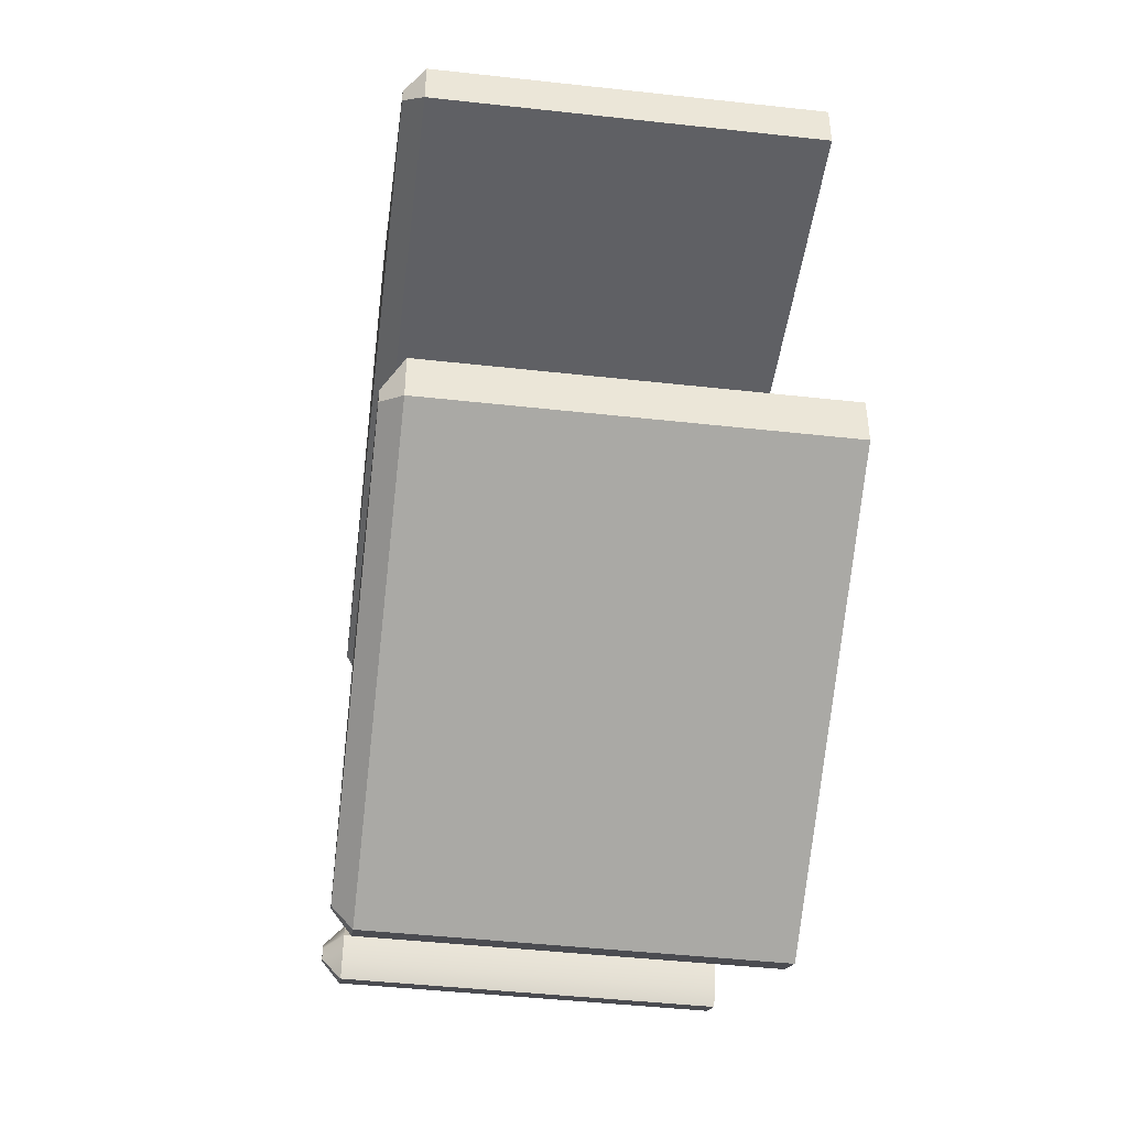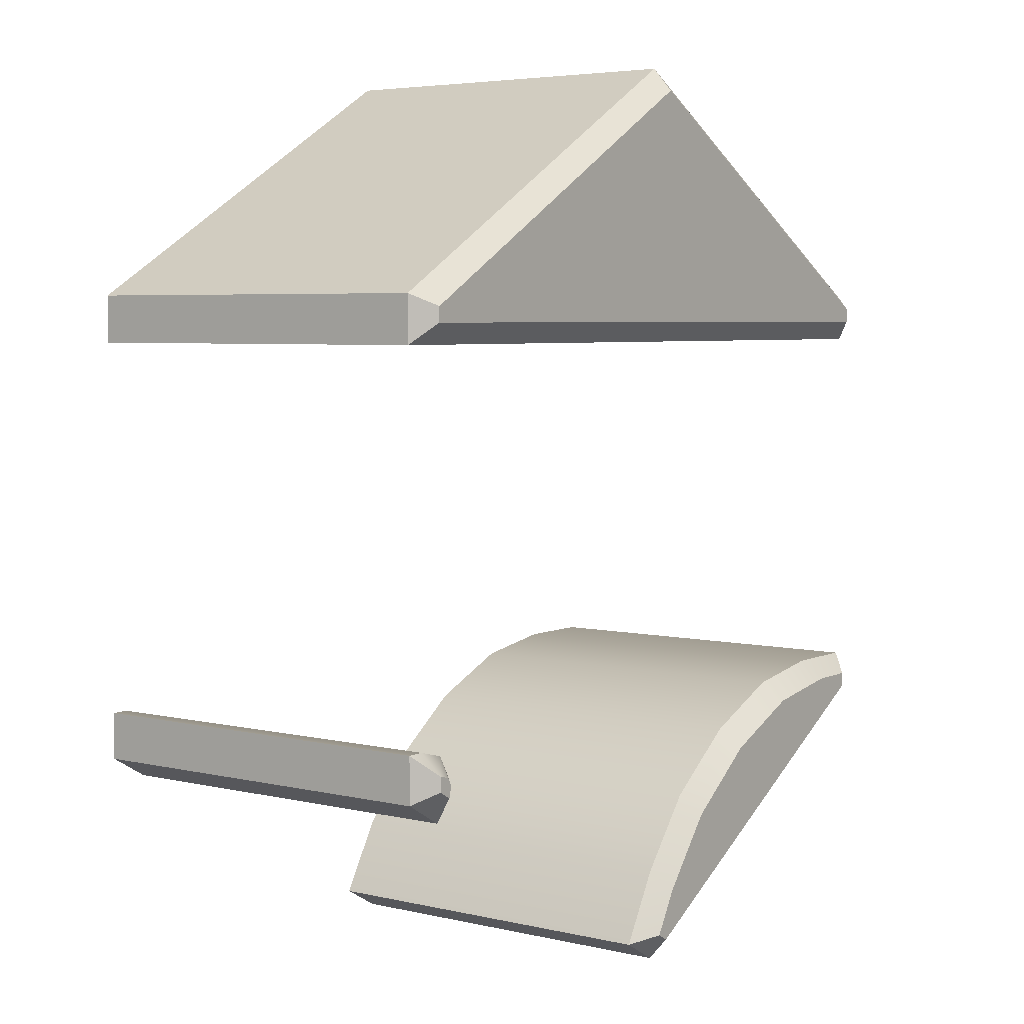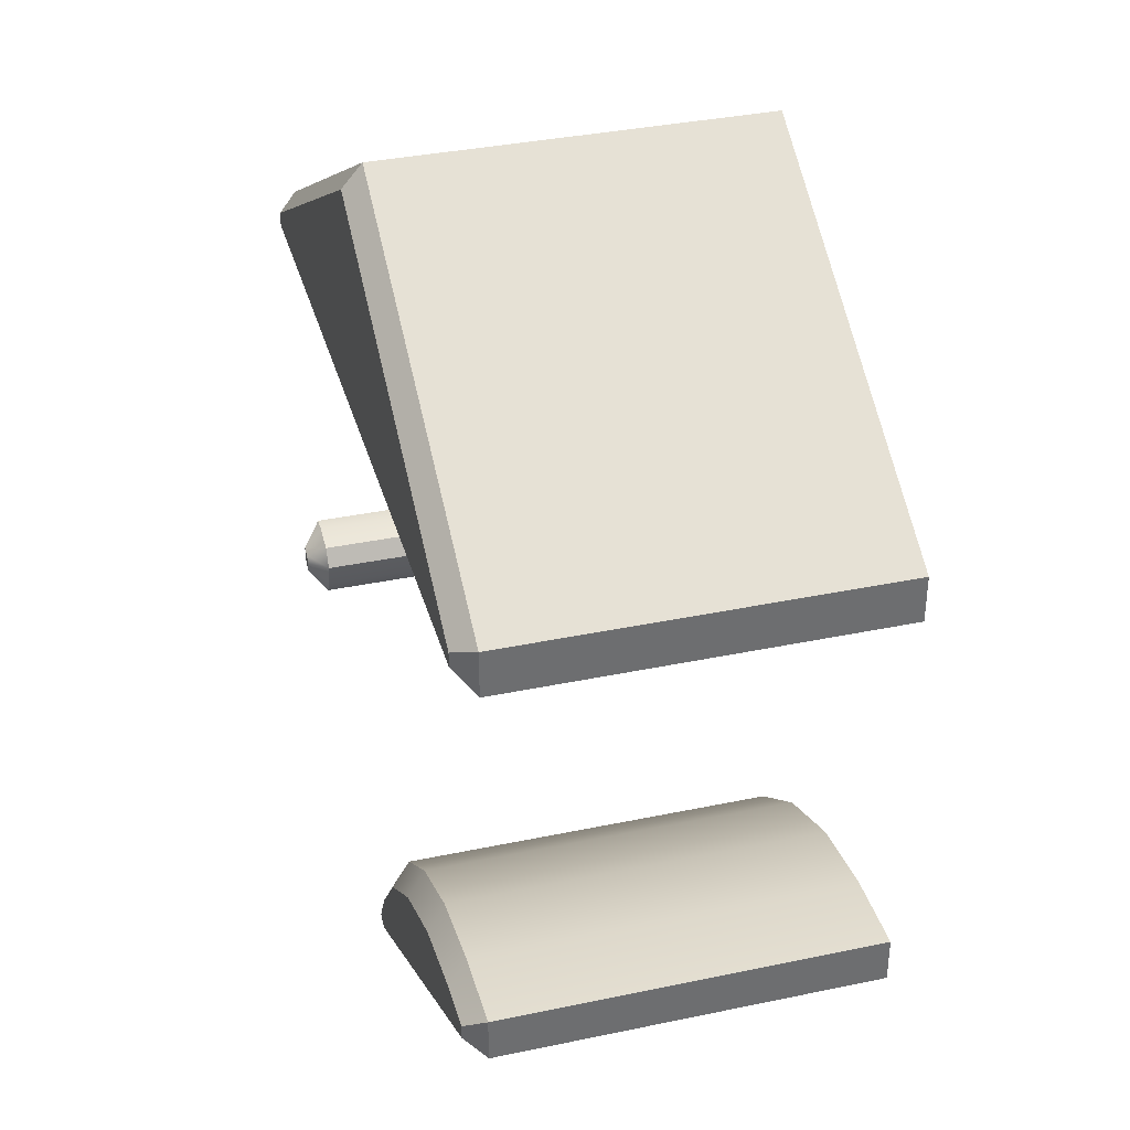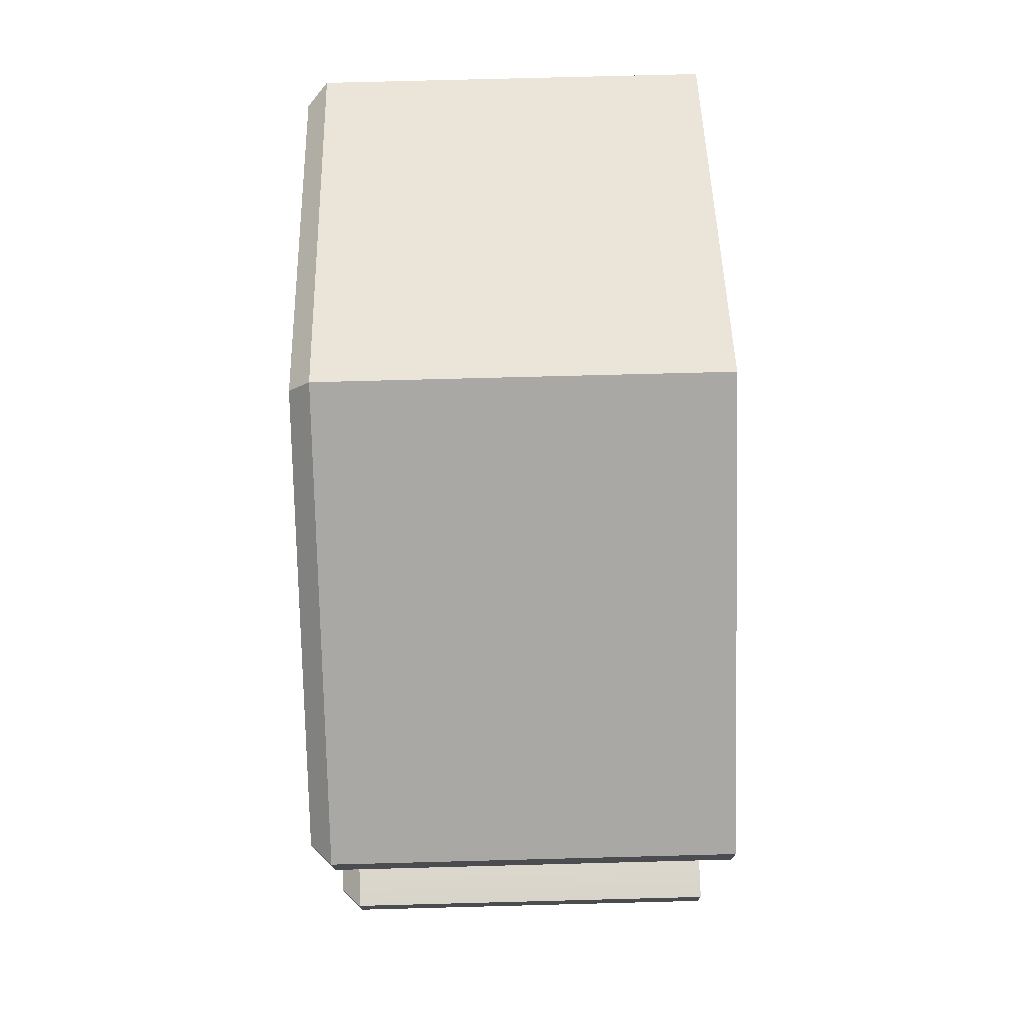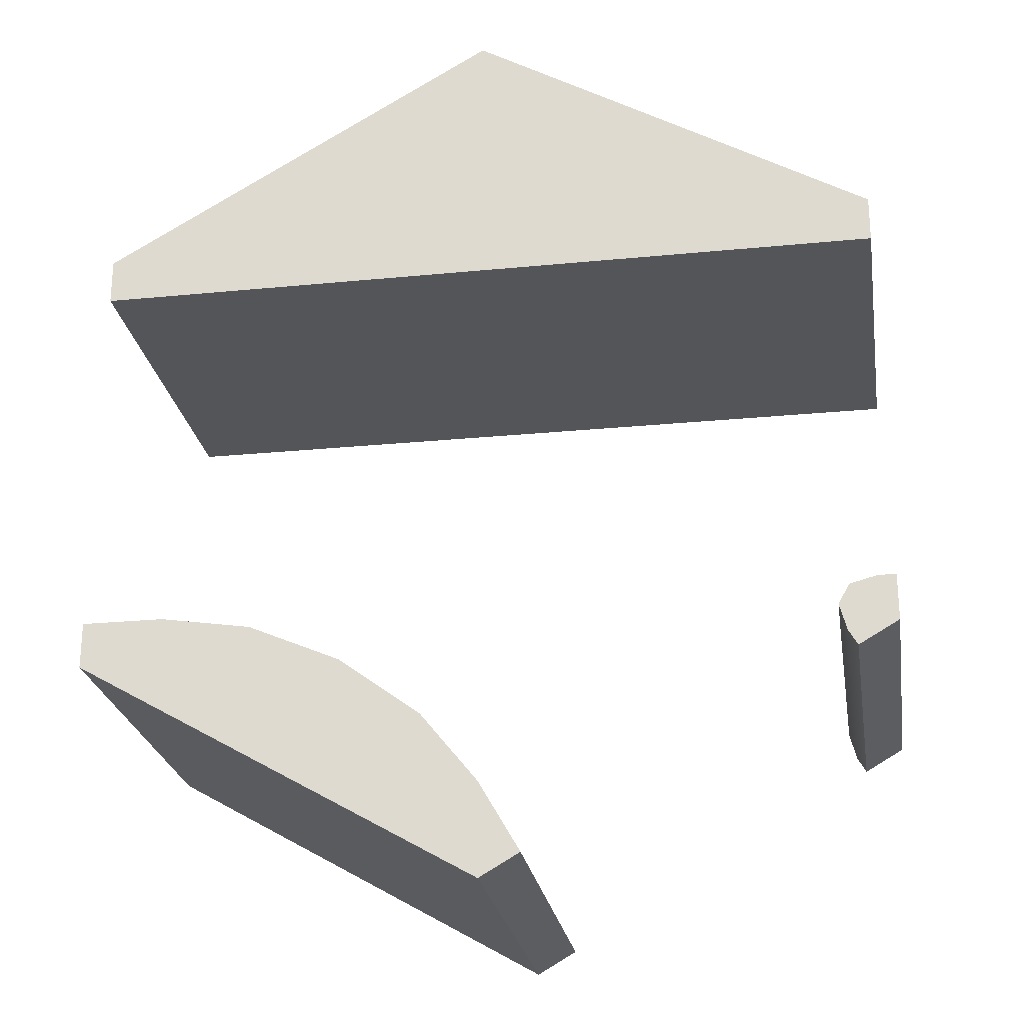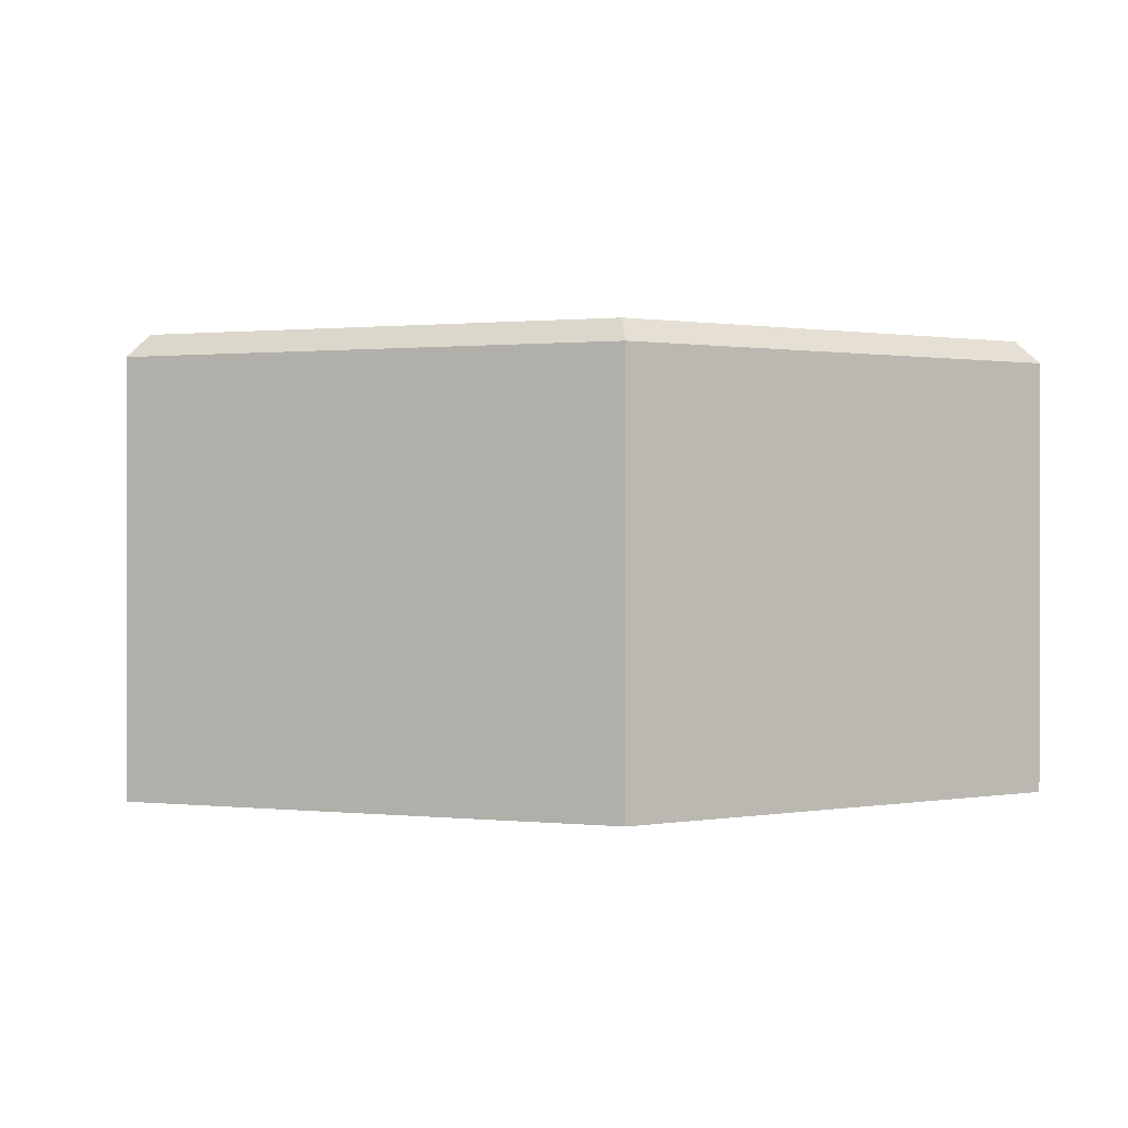
<metadata>
{"format":"obj","ext":"obj","renderer":"f3d","projection":"perspective","resolution":1024,"background":"white","views":[{"elev":-45.2,"azim":-97.3,"up":"+Z"},{"elev":4.8,"azim":126.4,"up":"+Z"},{"elev":36.1,"azim":-105.3,"up":"+Z"},{"elev":75.0,"azim":-91.5,"up":"+Z"},{"elev":-24.8,"azim":9.1,"up":"+Z"},{"elev":0.7,"azim":-6.0,"up":"+Y"}]}
</metadata>
<code>
o hex_river_E_waterless
v -1 -1 0.4619
v -1 -1 -0.4619
v 0.1 -1 -1.097
v 1 -1 -0.5774
v 0 -1 1.155
v 1 -1 0.5774
v -0 -1 -1.155
v -1 -1 -0.5774
v -1 -1 0.5774
v 1 -1 0.4619
v 0.9 -0.05 -0.6351
v 1 -0.05 -0.5774
v 0.95 0 -0.5485
v -0.95 0 -0.5119
v -1 -0.05 -0.4619
v -1 -0.05 -0.5774
v -0.95 0 -0.5485
v 1 -0.05 -0.4619
v 0.95 0 -0.5119
v -0.95 0 0.5485
v -1 -0.05 0.5774
v -1 -0.05 0.4619
v -0.95 0 0.5119
v 0 0 1.097
v 0 -0.05 1.155
v 0.95 0 0.5485
v 1 -0.05 0.5774
v 0.95 0 0.5119
v 1 -0.05 0.4619
v -0 0 -1.097
v -0 -0.05 -1.155
v 0.1 -0.05 -1.097
v 0.0317 0 -1.079
v -0.001806 -1 -0.9206
v -0.02989 0 -0.972
v -0.8268 0 -0.5119
v -0.172 0 -0.7959
v -0.3733 0 -0.6466
v -0.6033 0 -0.5469
v -0.001442 -0.05 -0.9213
v -0.7971 -0.05 -0.4619
v -0.1433 -0.05 -0.7455
v -0.3443 -0.05 -0.5964
v -0.5739 -0.05 -0.4968
v 0.9562 -0.05 -0.4619
v 0.8781 -0.05 -0.5972
v 0.8886 -0.05 -0.48
v 0.86 -0.05 -0.5295
v 0.9183 0 -0.5668
v 0.9225 0 -0.5192
v 0.9109 0 -0.5393
v -0.1435 -1 -0.7451
v -0.3442 -1 -0.5962
v -0.5735 -1 -0.4968
v -0.7964 -1 -0.4619
v 1 -1 -0.4619
v 0.9 -1 -0.6351
v 0.9553 -1 -0.4619
v 0.8881 -1 -0.4799
v 0.8596 -1 -0.5291
v 0.8777 -1 -0.5964
f 5 25 21 9
f 49 11 46
f 56 18 45 58
f 14 15 41 36
f 6 27 25 5
f 31 32 3 7
f 8 16 31 7
f 55 41 15 2
f 1 22 29 10
f 12 18 56 4
f 21 22 1 9
f 29 27 6 10
f 11 49 13 12
f 15 14 17 16
f 19 18 12 13
f 21 20 23 22
f 25 24 20 21
f 27 26 24 25
f 26 27 29 28
f 31 30 33 32
f 16 17 30 31
f 13 49 51
f 32 33 35 40
f 30 35 33
f 20 24 26
f 19 45 18
f 3 32 40 34
f 35 37 42 40
f 37 38 43 42
f 38 39 44 43
f 39 36 41 44
f 40 42 52 34
f 42 43 53 52
f 43 44 54 53
f 44 41 55 54
f 61 46 11 57
f 46 48 51 49
f 48 47 50 51
f 47 45 19 50
f 45 47 59 58
f 47 48 60 59
f 48 46 61 60
f 50 13 51
f 19 13 50
f 22 23 28 29
f 14 36 17
f 30 37 35
f 30 38 37
f 17 38 30
f 17 39 38
f 36 39 17
f 4 57 11 12
f 15 16 8 2
f 9 1 10 6
f 7 3 34
f 7 34 52
f 2 8 55
f 55 8 54
f 54 8 53
f 8 7 53
f 53 7 52
f 23 20 26 28
f 4 58 59
f 4 59 60
f 4 60 61
f 4 61 57
f 4 56 58
f 5 9 6

</code>
